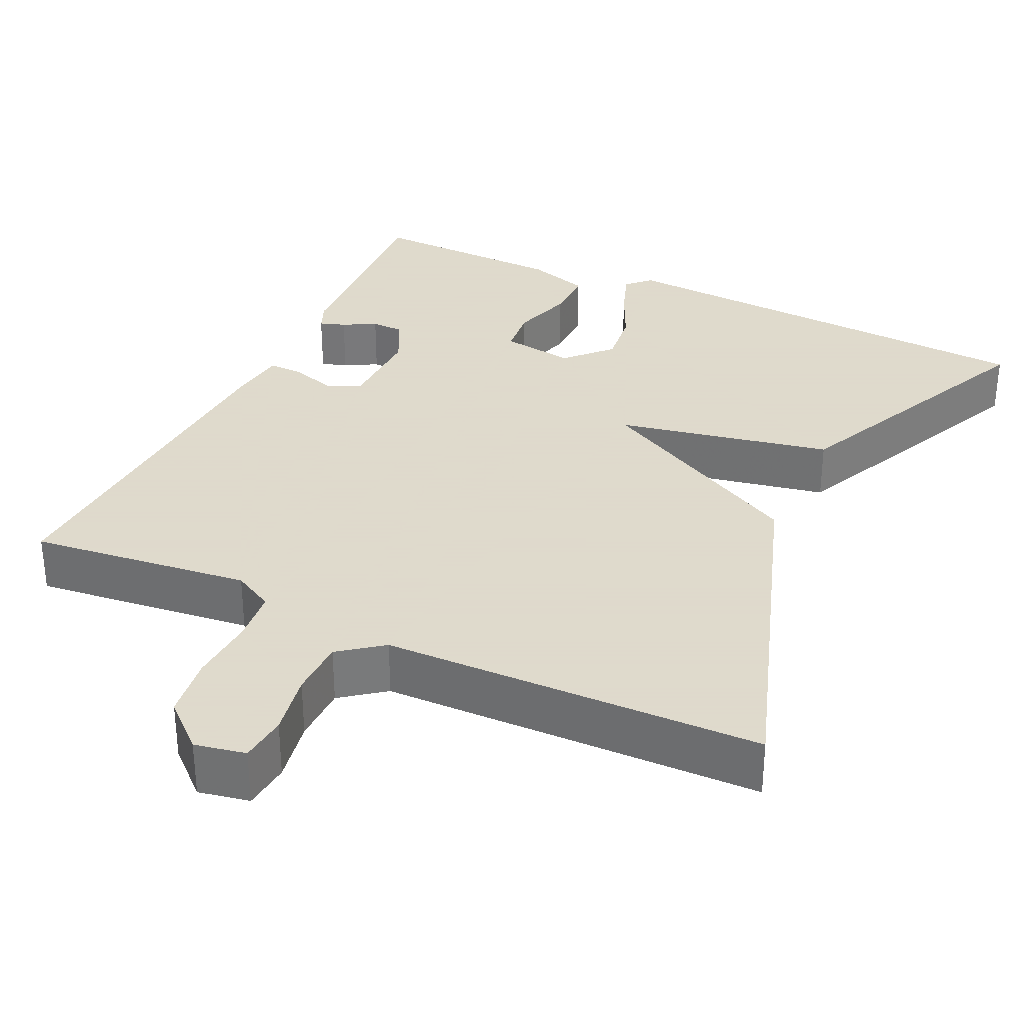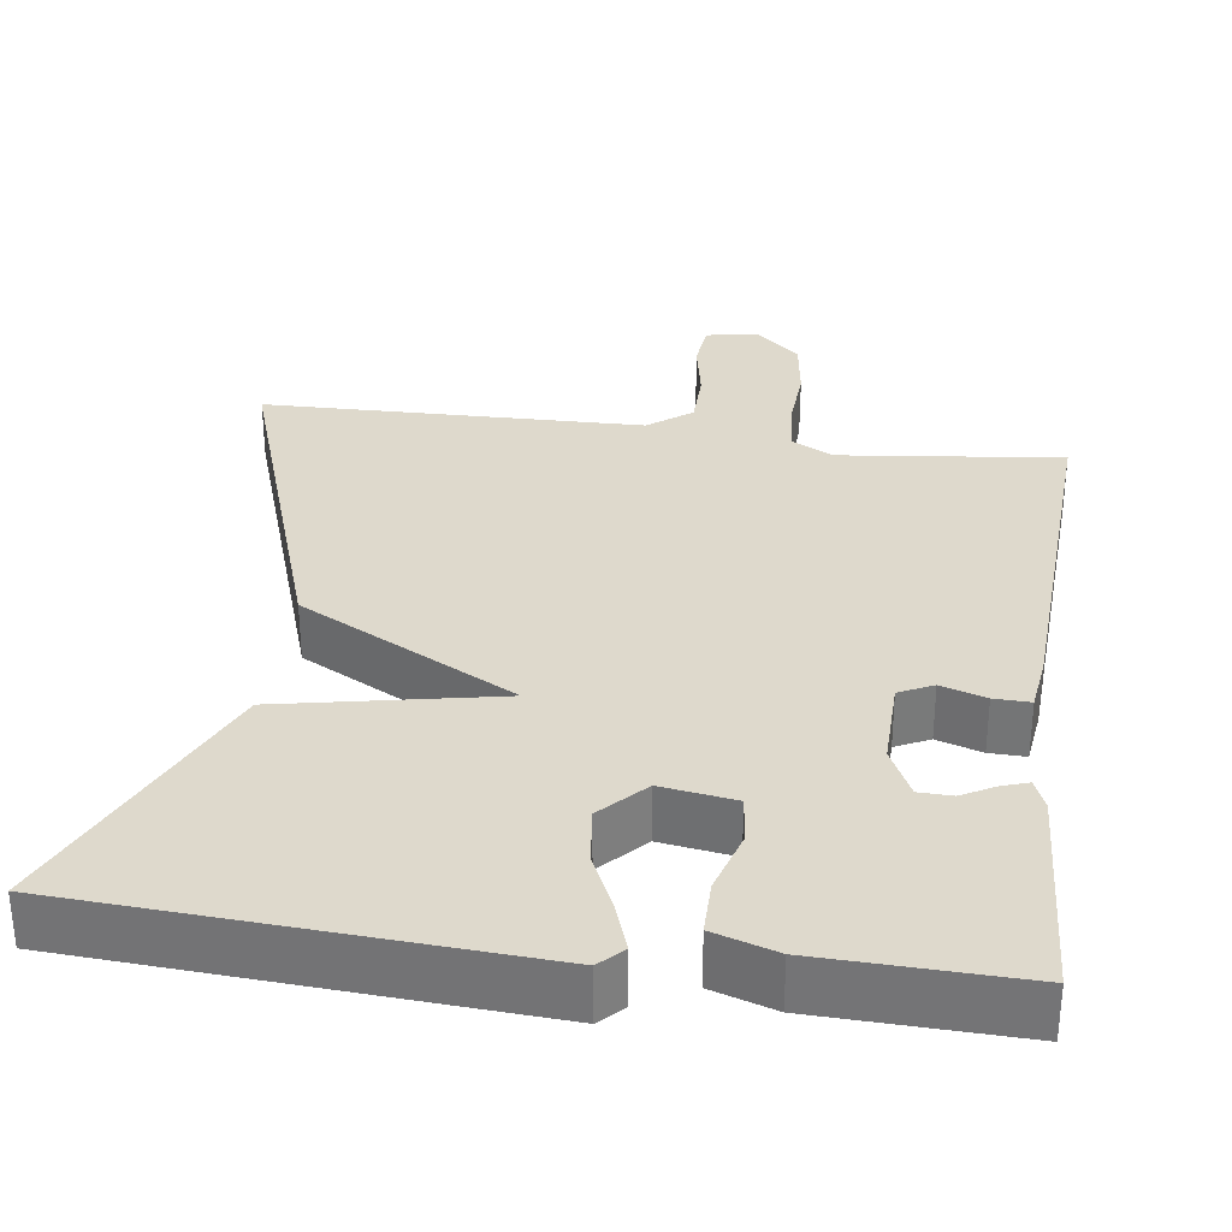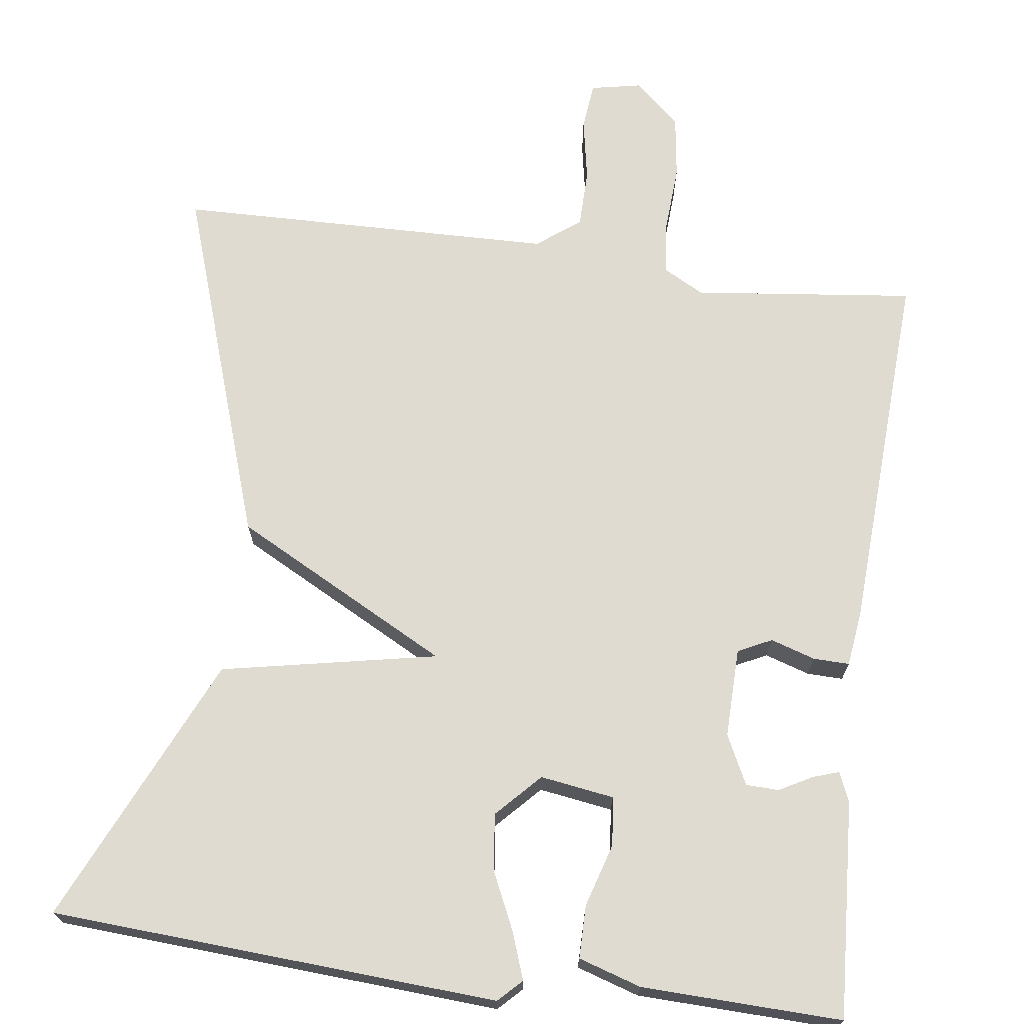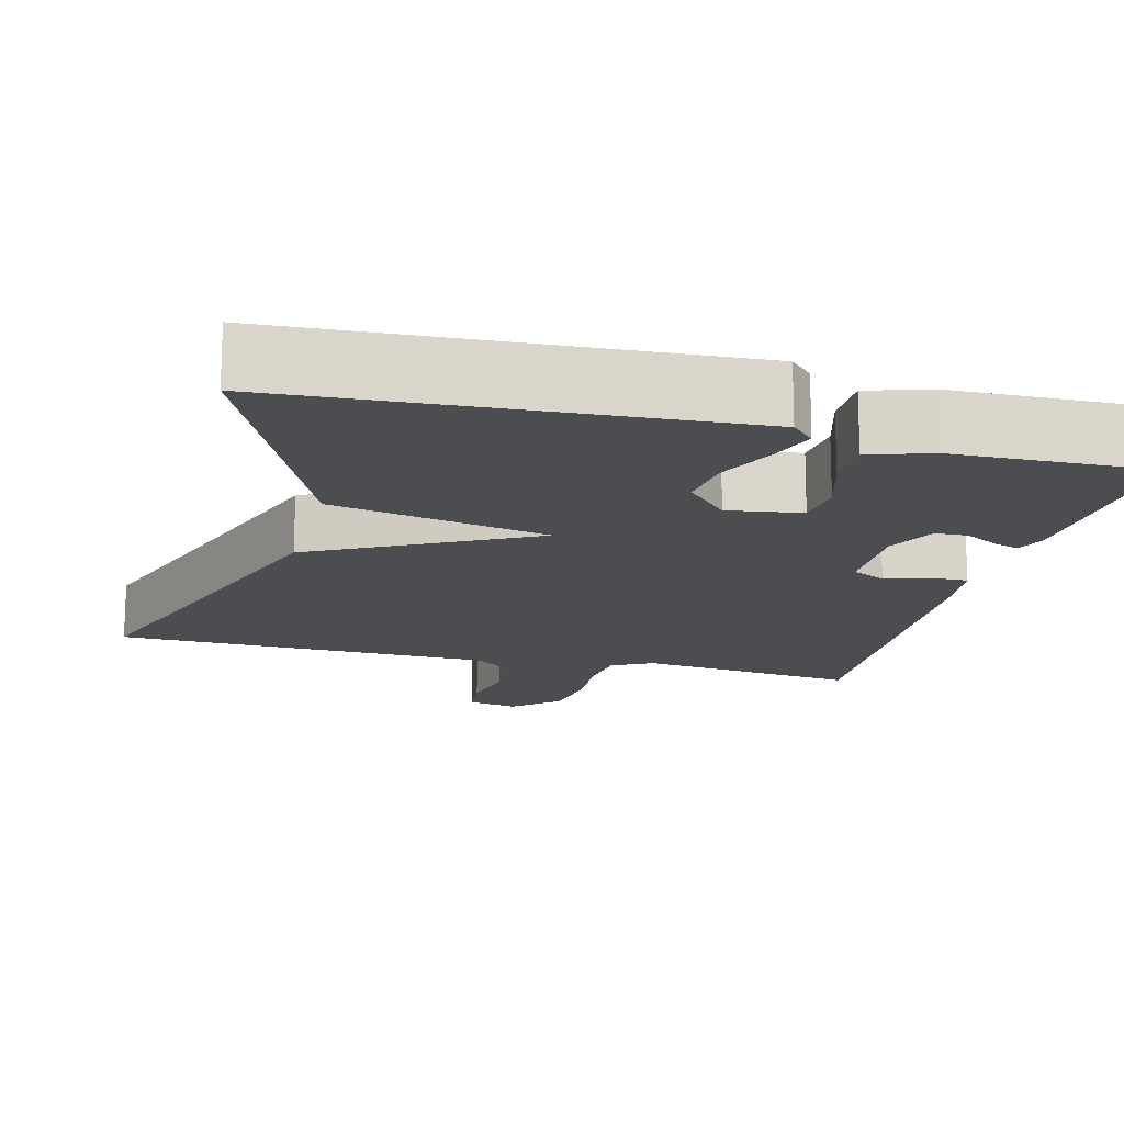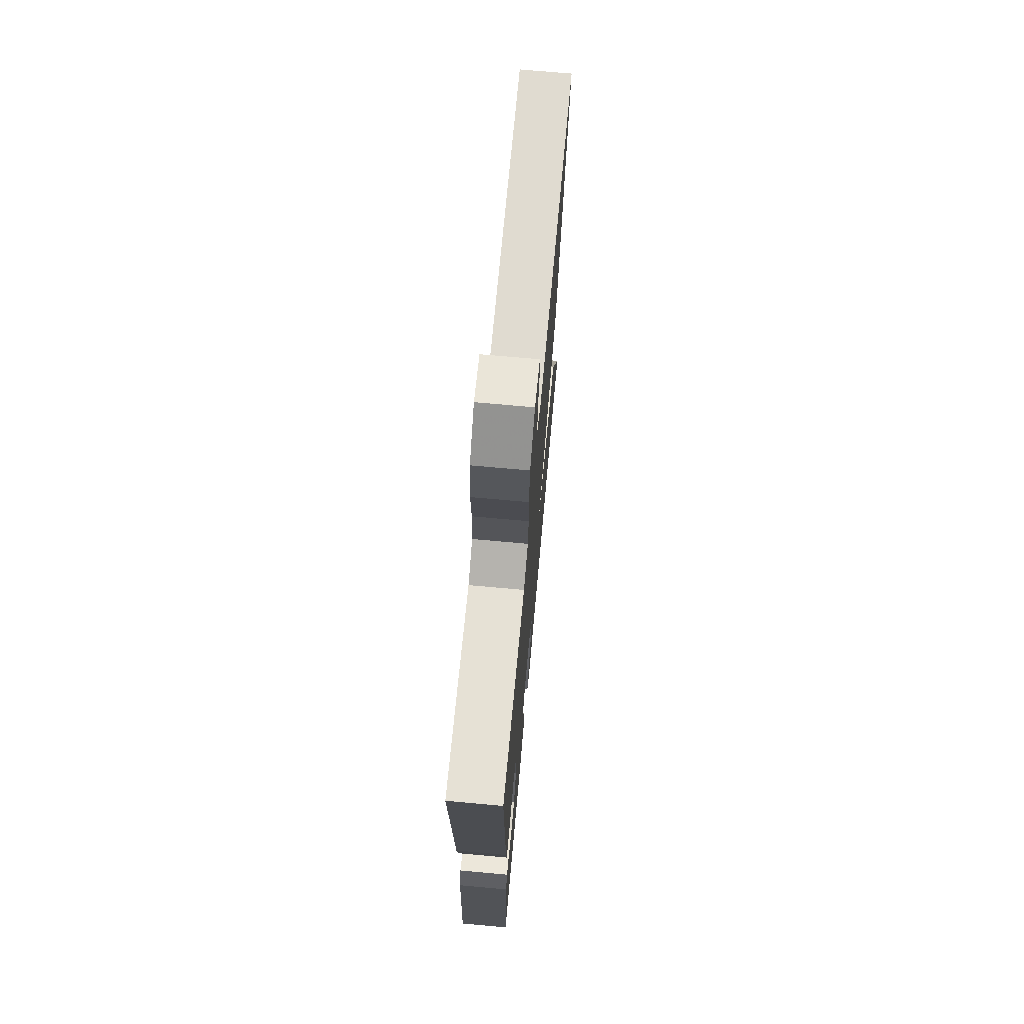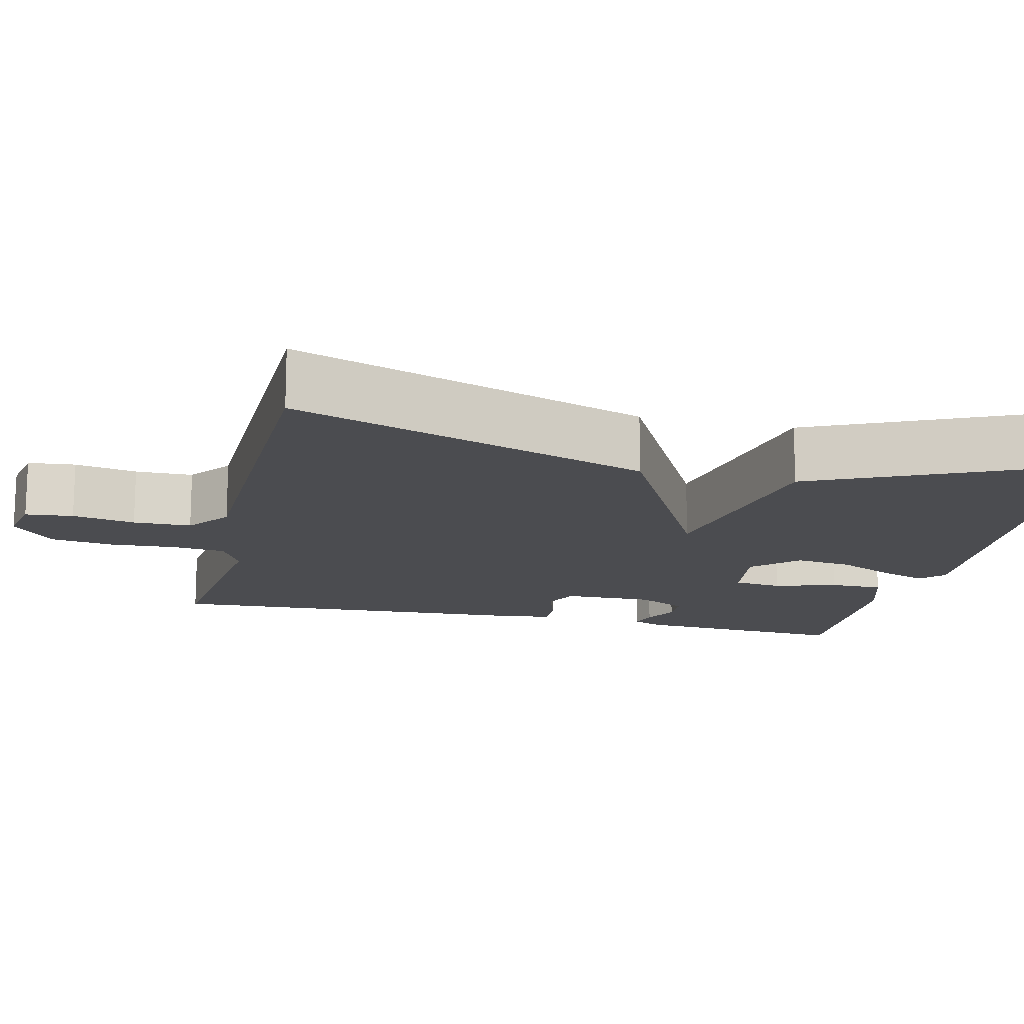
<metadata>
{"format":"obj","ext":"obj","renderer":"f3d","projection":"perspective","resolution":1024,"background":"white","views":[{"elev":32.4,"azim":25.3,"up":"+Y"},{"elev":32.2,"azim":-172.1,"up":"+Y"},{"elev":69.9,"azim":-172.3,"up":"+Y"},{"elev":-15.8,"azim":165.5,"up":"+Y"},{"elev":71.2,"azim":-84.8,"up":"+Z"},{"elev":-15.2,"azim":76.9,"up":"+Y"}]}
</metadata>
<code>
v -0.5 0.07 0.5
v -0.218 0.07 0.467
v -0.166 0.07 0.495
v -0.159 0.07 0.563
v -0.164 0.07 0.649
v -0.153 0.07 0.729
v -0.095 0.07 0.781
v -0.03 0.07 0.768
v -0.024 0.07 0.707
v -0.039 0.07 0.627
v -0.038 0.07 0.553
v 0.017 0.07 0.511
v 0.5 0.07 0.5
v 0.345 0.07 0.043
v 0.07 0.07 -0.102
v 0.345 0.07 -0.157
v 0.5 0.07 -0.5
v -0.07 0.07 -0.534
v -0.099 0.07 -0.505
v -0.078 0.07 -0.446
v -0.044 0.07 -0.373
v -0.035 0.07 -0.3
v -0.088 0.07 -0.244
v -0.182 0.07 -0.258
v -0.189 0.07 -0.32
v -0.165 0.07 -0.4
v -0.165 0.07 -0.468
v -0.245 0.07 -0.493
v -0.5 0.07 -0.5
v -0.483 0.07 -0.224
v -0.467 0.07 -0.186
v -0.434 0.07 -0.197
v -0.392 0.07 -0.22
v -0.35 0.07 -0.219
v -0.319 0.07 -0.156
v -0.321 0.07 -0.042
v -0.364 0.07 -0.021
v -0.421 0.07 -0.039
v -0.467 0.07 -0.04
v -0.476 0.07 0.032
v -0.5 0 0.5
v -0.218 0 0.467
v -0.166 0 0.495
v -0.159 0 0.563
v -0.164 0 0.649
v -0.153 0 0.729
v -0.095 0 0.781
v -0.03 0 0.768
v -0.024 0 0.707
v -0.039 0 0.627
v -0.038 0 0.553
v 0.017 0 0.511
v 0.5 0 0.5
v 0.345 0 0.043
v 0.07 0 -0.102
v 0.345 0 -0.157
v 0.5 0 -0.5
v -0.07 0 -0.534
v -0.099 0 -0.505
v -0.078 0 -0.446
v -0.044 0 -0.373
v -0.035 0 -0.3
v -0.088 0 -0.244
v -0.182 0 -0.258
v -0.189 0 -0.32
v -0.165 0 -0.4
v -0.165 0 -0.468
v -0.245 0 -0.493
v -0.5 0 -0.5
v -0.483 0 -0.224
v -0.467 0 -0.186
v -0.434 0 -0.197
v -0.392 0 -0.22
v -0.35 0 -0.219
v -0.319 0 -0.156
v -0.321 0 -0.042
v -0.364 0 -0.021
v -0.421 0 -0.039
v -0.467 0 -0.04
v -0.476 0 0.032
f 40 1 2
f 39 40 2
f 38 39 2
f 37 38 2
f 36 37 2 3
f 35 36 3
f 31 32 33
f 30 31 33
f 29 30 33
f 28 29 33
f 27 28 33
f 26 27 33
f 25 26 33 34
f 24 25 34 35
f 19 20 21
f 18 19 21
f 17 18 21
f 16 17 21
f 15 16 21 22
f 12 13 14 15
f 15 22 23
f 12 15 23
f 11 12 23
f 8 9 10
f 7 8 10
f 6 7 10
f 5 6 10
f 4 5 10
f 11 23 24
f 10 11 24
f 4 10 24
f 3 4 24
f 3 24 35
f 42 41 80
f 42 80 79
f 42 79 78
f 42 78 77
f 43 42 77 76
f 43 76 75
f 73 72 71
f 73 71 70
f 73 70 69
f 73 69 68
f 73 68 67
f 73 67 66
f 74 73 66 65
f 75 74 65 64
f 61 60 59
f 61 59 58
f 61 58 57
f 61 57 56
f 62 61 56 55
f 55 54 53 52
f 63 62 55
f 63 55 52
f 63 52 51
f 50 49 48
f 50 48 47
f 50 47 46
f 50 46 45
f 50 45 44
f 64 63 51
f 64 51 50
f 64 50 44
f 64 44 43
f 75 64 43
f 1 41 42 2
f 2 42 43 3
f 3 43 44 4
f 4 44 45 5
f 5 45 46 6
f 6 46 47 7
f 7 47 48 8
f 8 48 49 9
f 9 49 50 10
f 10 50 51 11
f 11 51 52 12
f 12 52 53 13
f 13 53 54 14
f 14 54 55 15
f 15 55 56 16
f 16 56 57 17
f 17 57 58 18
f 18 58 59 19
f 19 59 60 20
f 20 60 61 21
f 21 61 62 22
f 22 62 63 23
f 23 63 64 24
f 24 64 65 25
f 25 65 66 26
f 26 66 67 27
f 27 67 68 28
f 28 68 69 29
f 29 69 70 30
f 30 70 71 31
f 31 71 72 32
f 32 72 73 33
f 33 73 74 34
f 34 74 75 35
f 35 75 76 36
f 36 76 77 37
f 37 77 78 38
f 38 78 79 39
f 39 79 80 40
f 40 80 41 1

</code>
